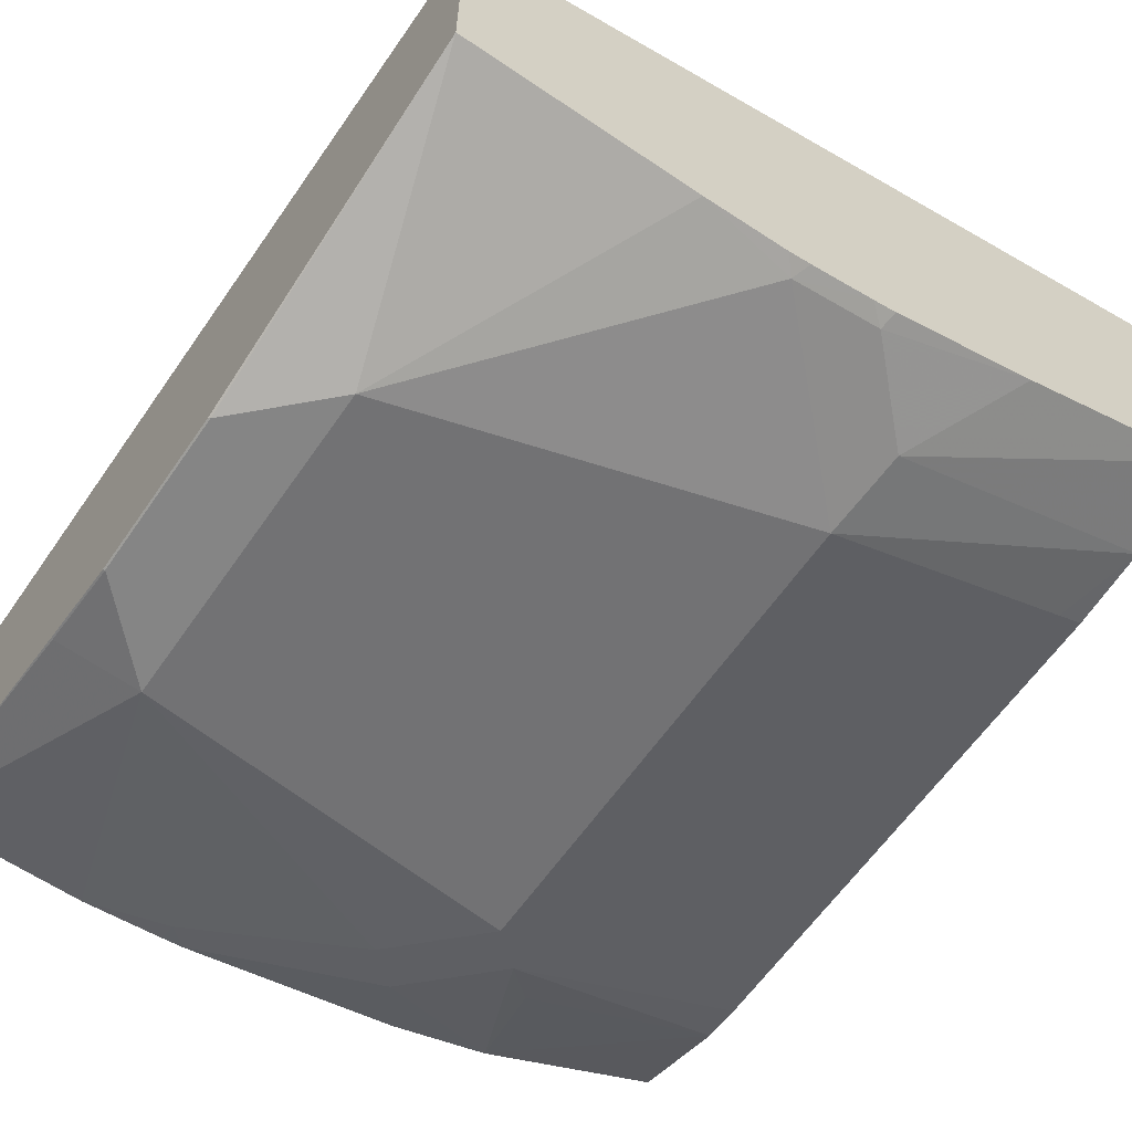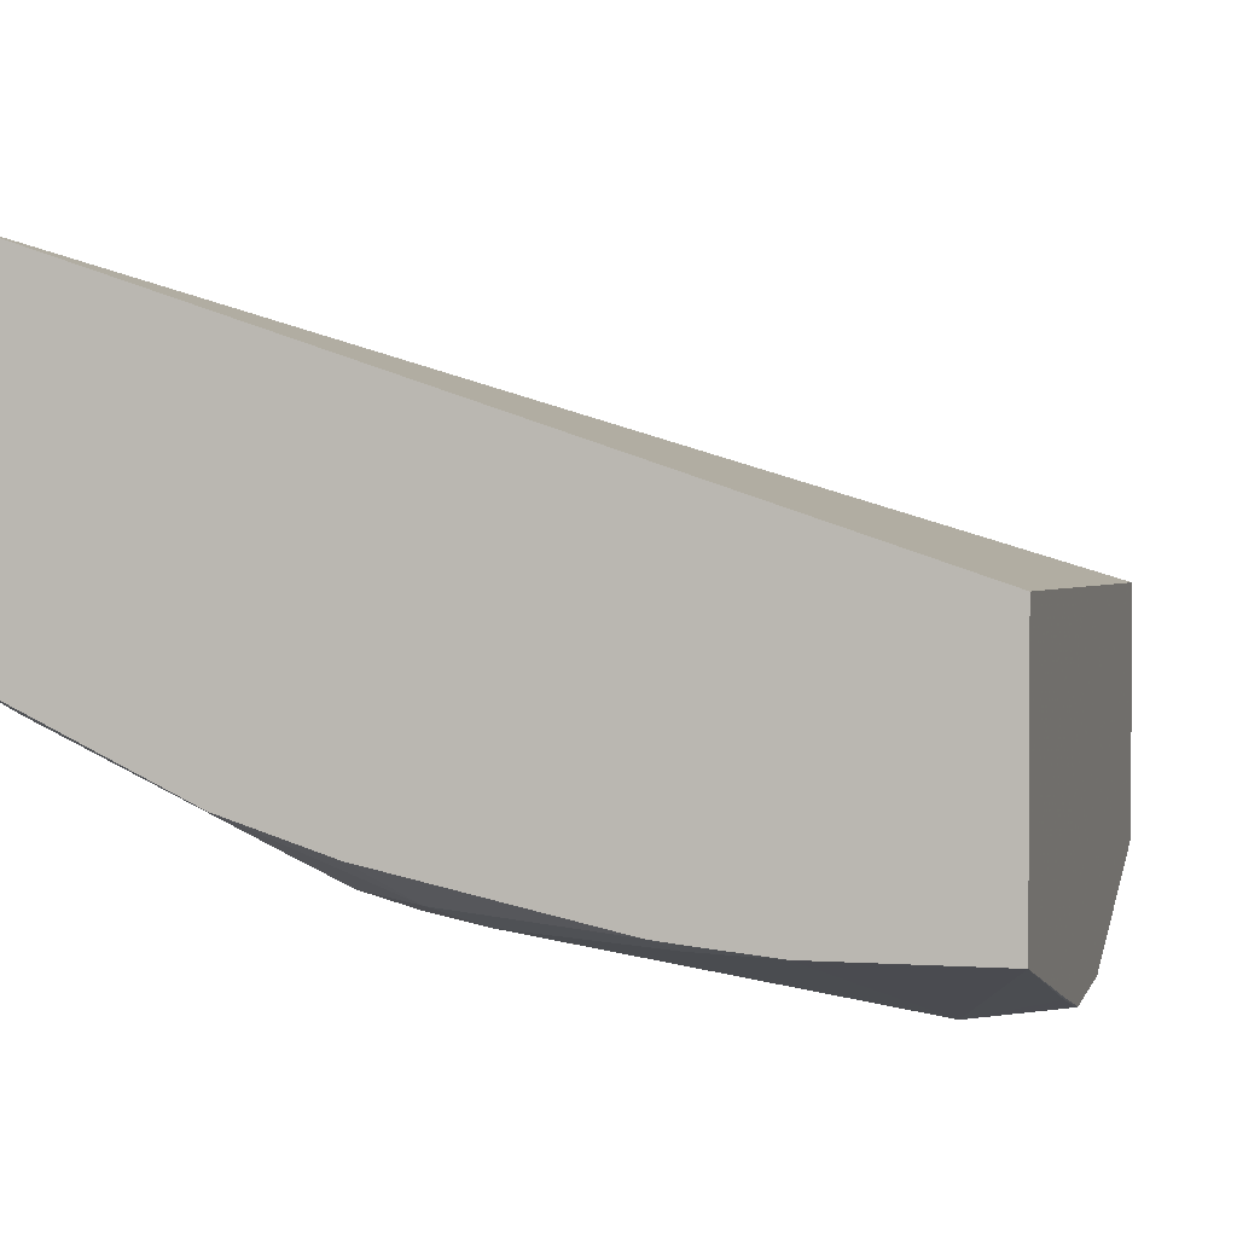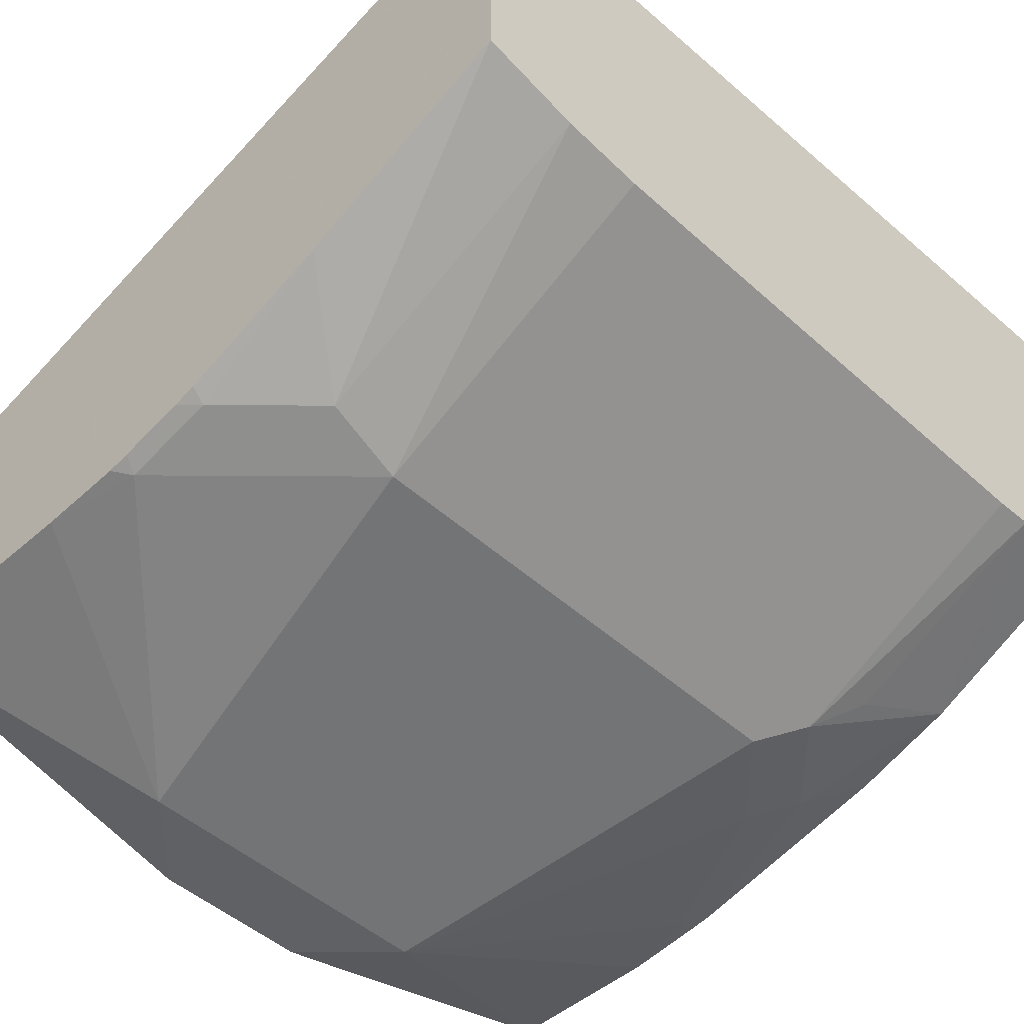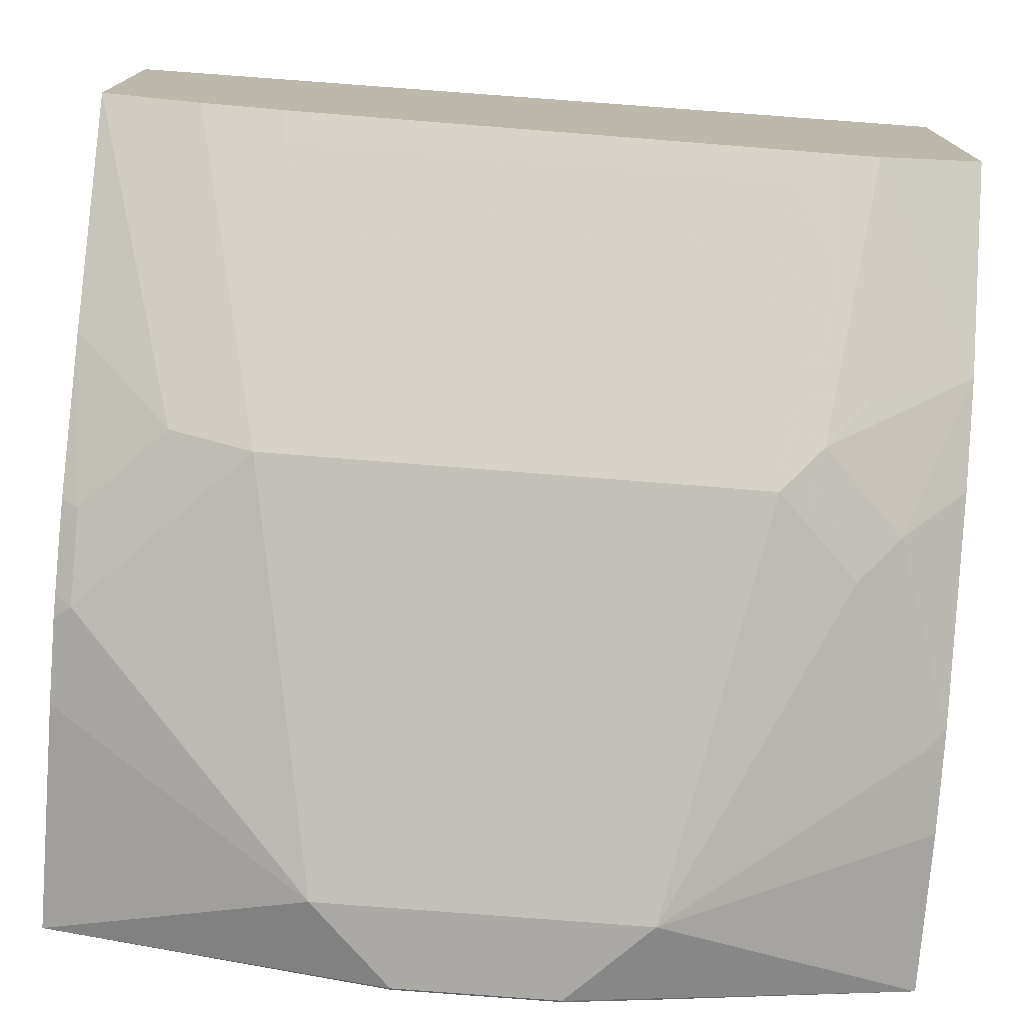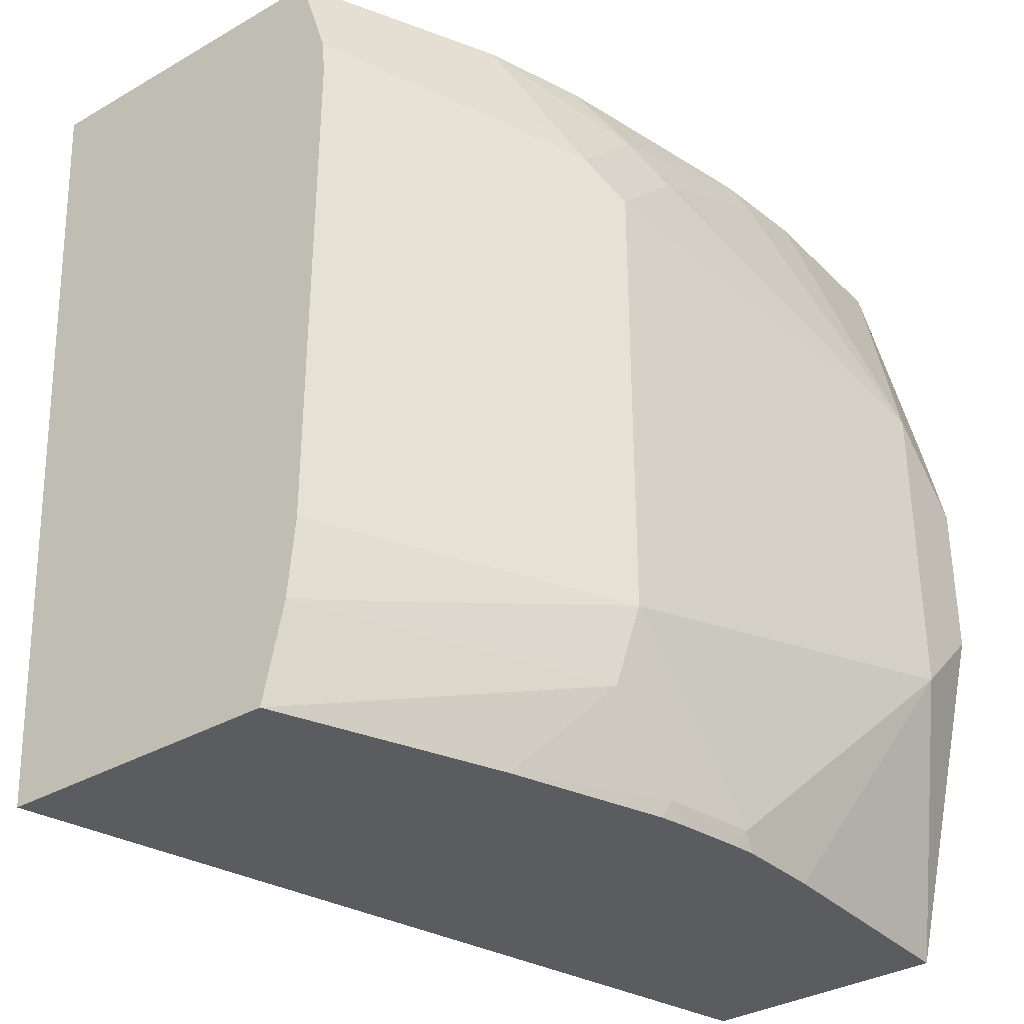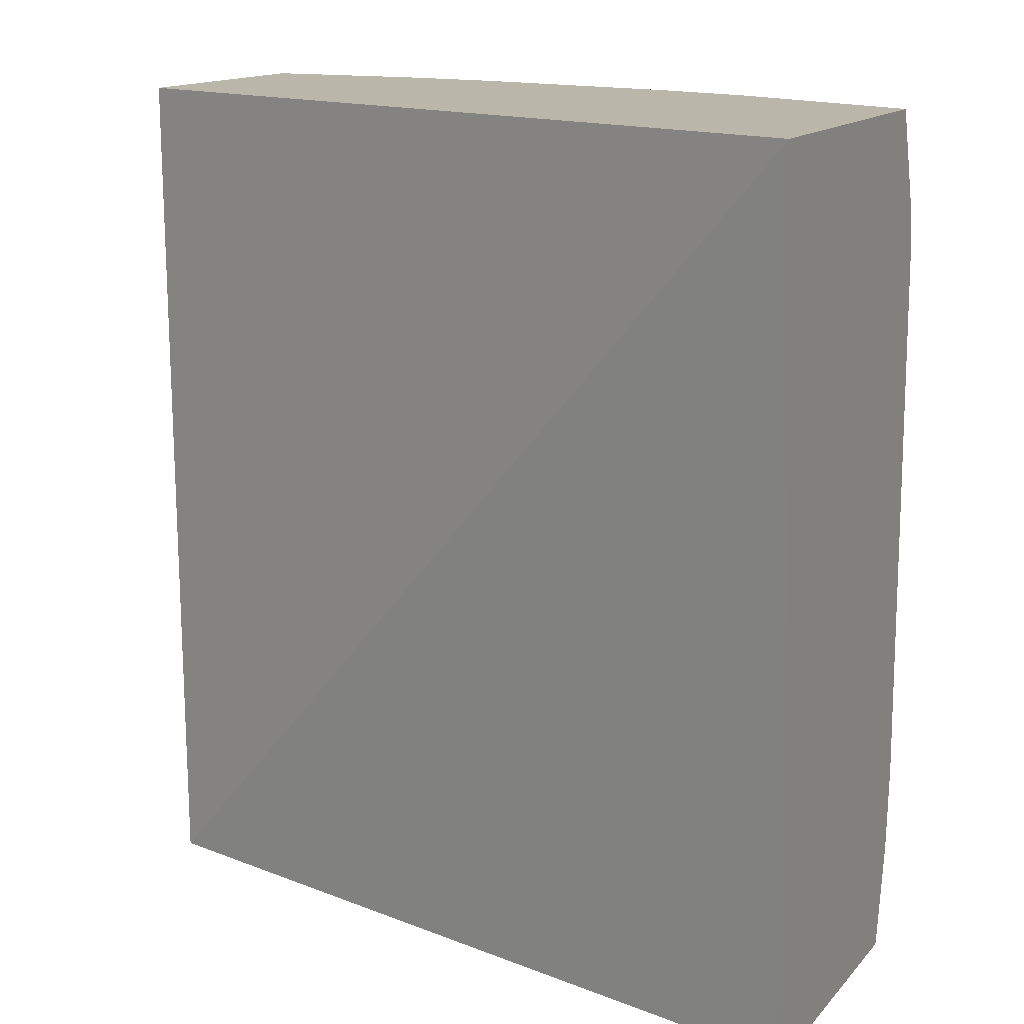
<metadata>
{"format":"obj","ext":"obj","renderer":"f3d","projection":"perspective","resolution":1024,"background":"white","views":[{"elev":-61.7,"azim":-34.6,"up":"+Z"},{"elev":1.9,"azim":-165.7,"up":"+Z"},{"elev":-47.7,"azim":44.6,"up":"+Z"},{"elev":-75.5,"azim":85.5,"up":"+Z"},{"elev":-34.3,"azim":127.7,"up":"+Y"},{"elev":14.0,"azim":25.3,"up":"+Y"}]}
</metadata>
<code>
v -0.0007567 -0.4952 -0.7323
v 0.09764 -0.4952 -0.7323
v -0.0007567 -0.4952 -0.6277
v -0.0007567 -0.3483 -0.7668
v 4.84e-06 -0.3487 -0.7672
v 0.0349 -0.3836 -0.7672
v 0.1395 -0.4882 -0.7323
v 0.1334 -0.4952 -0.7306
v 0.3375 -0.4952 -0.5307
v 0.3375 -0.13 -0.5086
v -0.0007567 -0.13 -0.6229
v -0.0007567 -0.2786 -0.7668
v 4.84e-06 -0.279 -0.7672
v 0.2092 -0.4185 -0.7323
v 0.1744 -0.4533 -0.7323
v 0.0349 -0.2441 -0.7672
v 0.2136 -0.4533 -0.7236
v 0.1787 -0.4882 -0.7236
v 0.1704 -0.4952 -0.7227
v 0.143 -0.4952 -0.7288
v 0.3375 -0.4952 -0.6558
v 0.3375 -0.13 -0.6525
v -0.0007567 -0.13 -0.7323
v -0.0007567 -0.2407 -0.7584
v 4.84e-06 -0.2398 -0.7585
v 0.2325 -0.4185 -0.7207
v 0.3375 -0.4533 -0.6651
v 0.2092 -0.2093 -0.7323
v 0.06977 -0.13 -0.7323
v 0.1046 -0.1395 -0.7323
v 0.1744 -0.1744 -0.7323
v 0.245 -0.4952 -0.6957
v 0.1805 -0.4952 -0.7201
v 0.2536 -0.13 -0.6927
v 0.3375 -0.1744 -0.6668
v 0.3255 -0.4185 -0.6742
v 0.2325 -0.2093 -0.7207
v 0.3375 -0.4185 -0.6682
v 0.2267 -0.1918 -0.7236
v 0.1046 -0.13 -0.7288
v 0.1141 -0.13 -0.7276
v 0.1918 -0.157 -0.7236
v 0.2092 -0.13 -0.707
v 0.2441 -0.1744 -0.7105
v 0.3375 -0.1912 -0.6682
v 0.3255 -0.2093 -0.6742
v 0.2964 -0.1918 -0.6887
f 23 25 24
f 22 35 34
f 18 33 19
f 18 32 33
f 17 32 18
f 17 21 32
f 17 27 21
f 26 36 27
f 16 31 28
f 14 28 37
f 16 29 30
f 16 23 29
f 16 25 23
f 14 37 26
f 14 17 15
f 14 27 17
f 14 26 27
f 26 37 46
f 13 25 16
f 16 30 31
f 26 46 36
f 35 45 39
f 28 31 39
f 12 24 25
f 45 46 47
f 41 43 42
f 39 45 47
f 37 47 46
f 36 45 38
f 36 46 45
f 35 39 44
f 34 42 43
f 34 39 42
f 34 44 39
f 34 35 44
f 31 42 39
f 31 41 42
f 30 41 31
f 30 40 41
f 29 40 30
f 28 47 37
f 28 39 47
f 27 36 38
f 10 23 11
f 12 25 13
f 10 40 29
f 3 10 11
f 3 9 10
f 2 6 7
f 2 7 8
f 1 6 2
f 1 5 6
f 1 4 5
f 1 12 4
f 1 24 12
f 4 12 13
f 1 23 24
f 1 3 11
f 1 21 9
f 1 32 21
f 1 33 32
f 1 19 33
f 1 20 19
f 1 8 20
f 1 2 8
f 10 29 23
f 1 11 23
f 4 13 5
f 1 9 3
f 5 16 6
f 10 41 40
f 5 13 16
f 10 43 41
f 10 34 43
f 9 22 10
f 9 35 22
f 9 45 35
f 9 38 45
f 9 27 38
f 10 22 34
f 7 20 8
f 7 19 20
f 7 18 19
f 7 17 18
f 7 15 17
f 6 28 14
f 6 16 28
f 6 14 15
f 9 21 27
f 6 15 7

</code>
